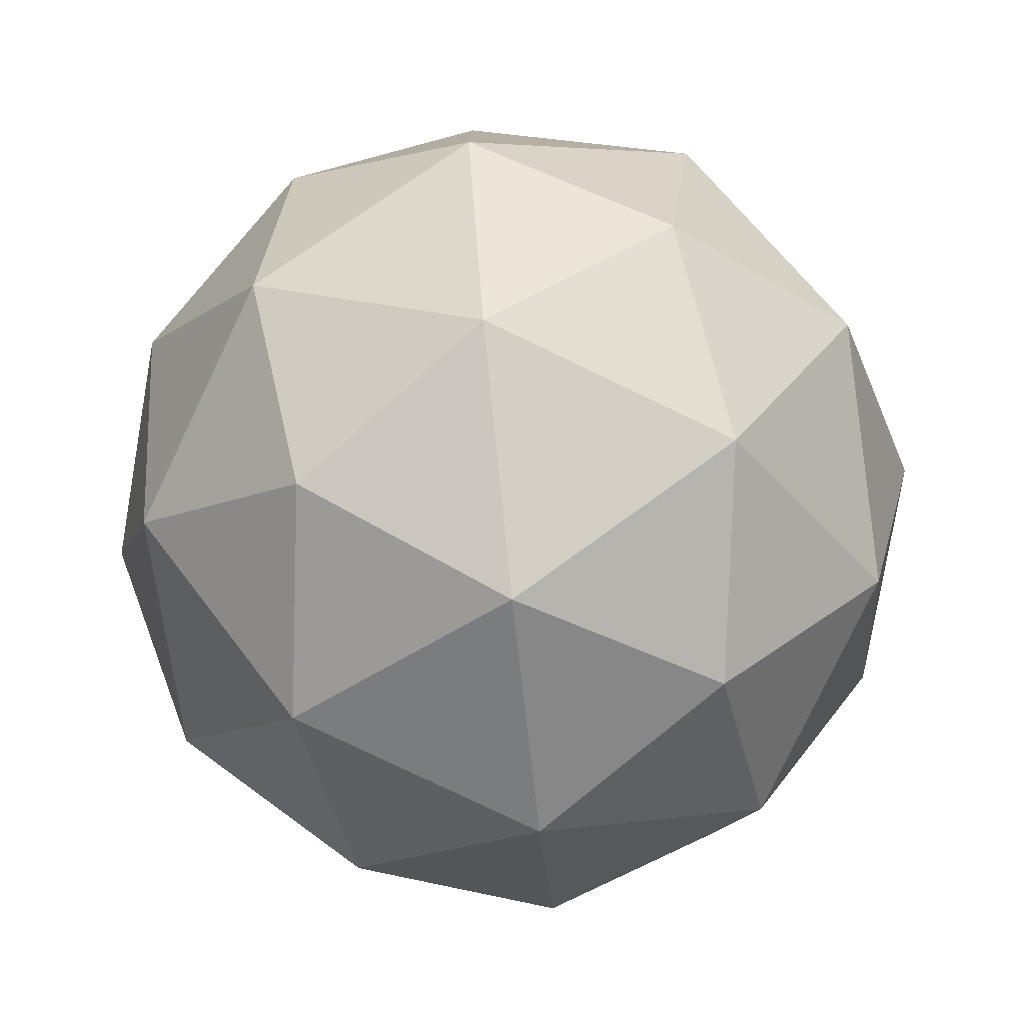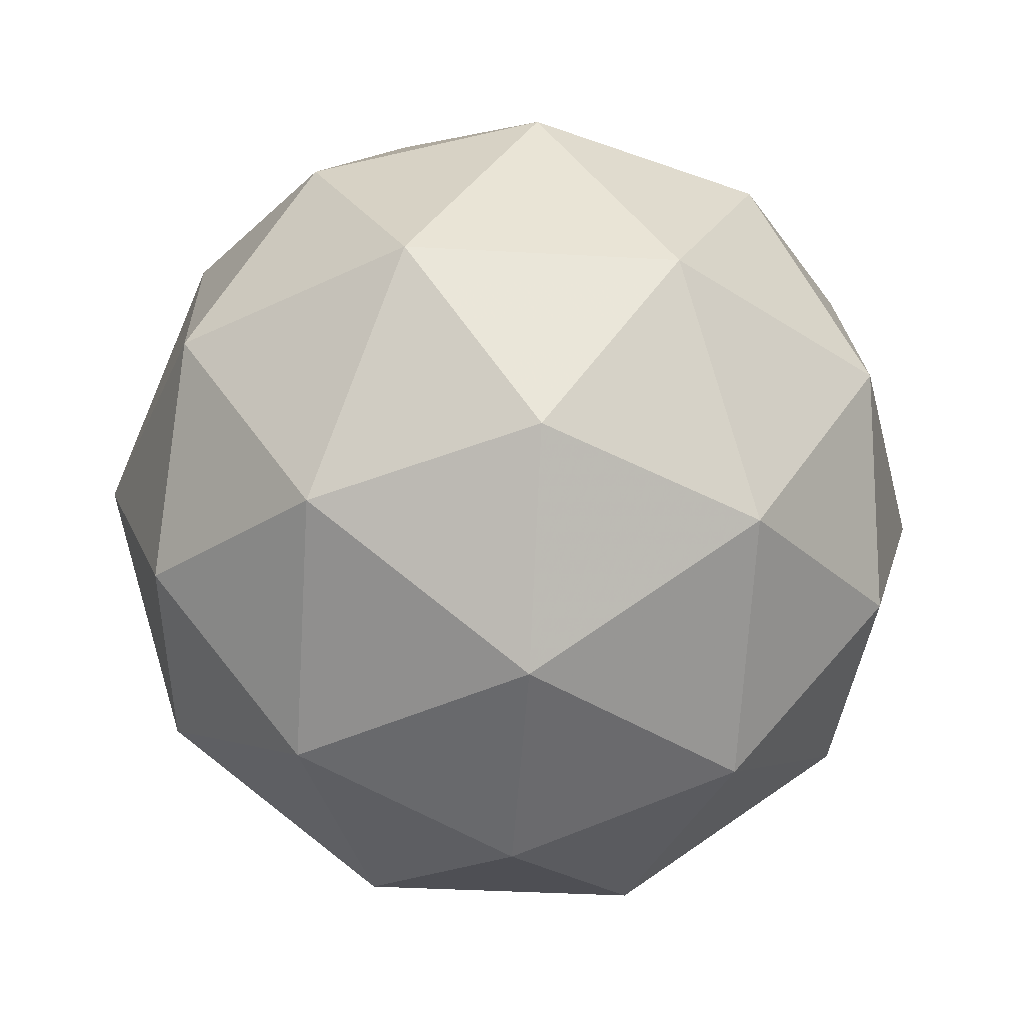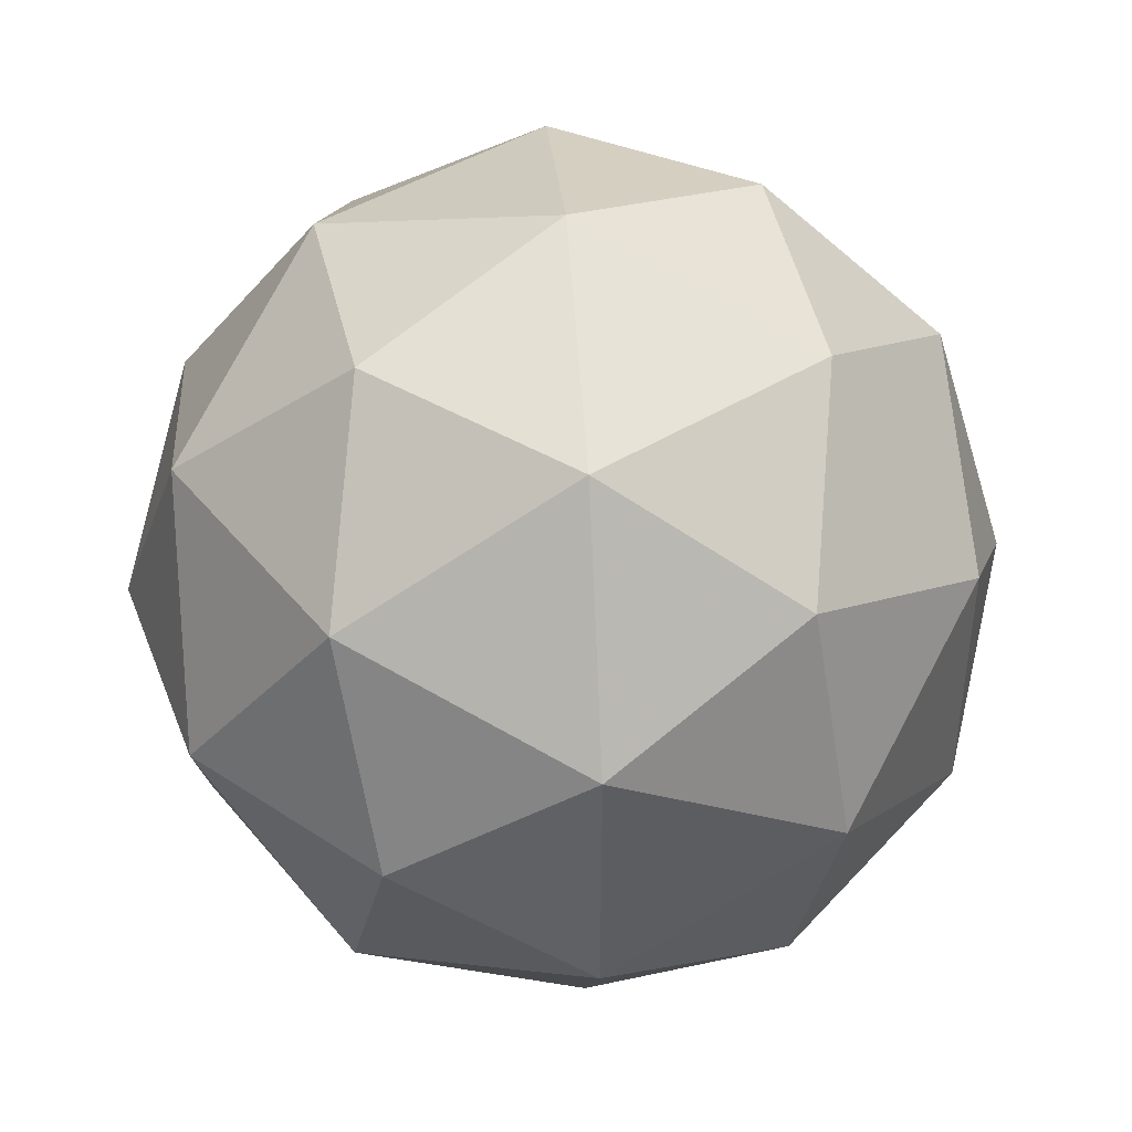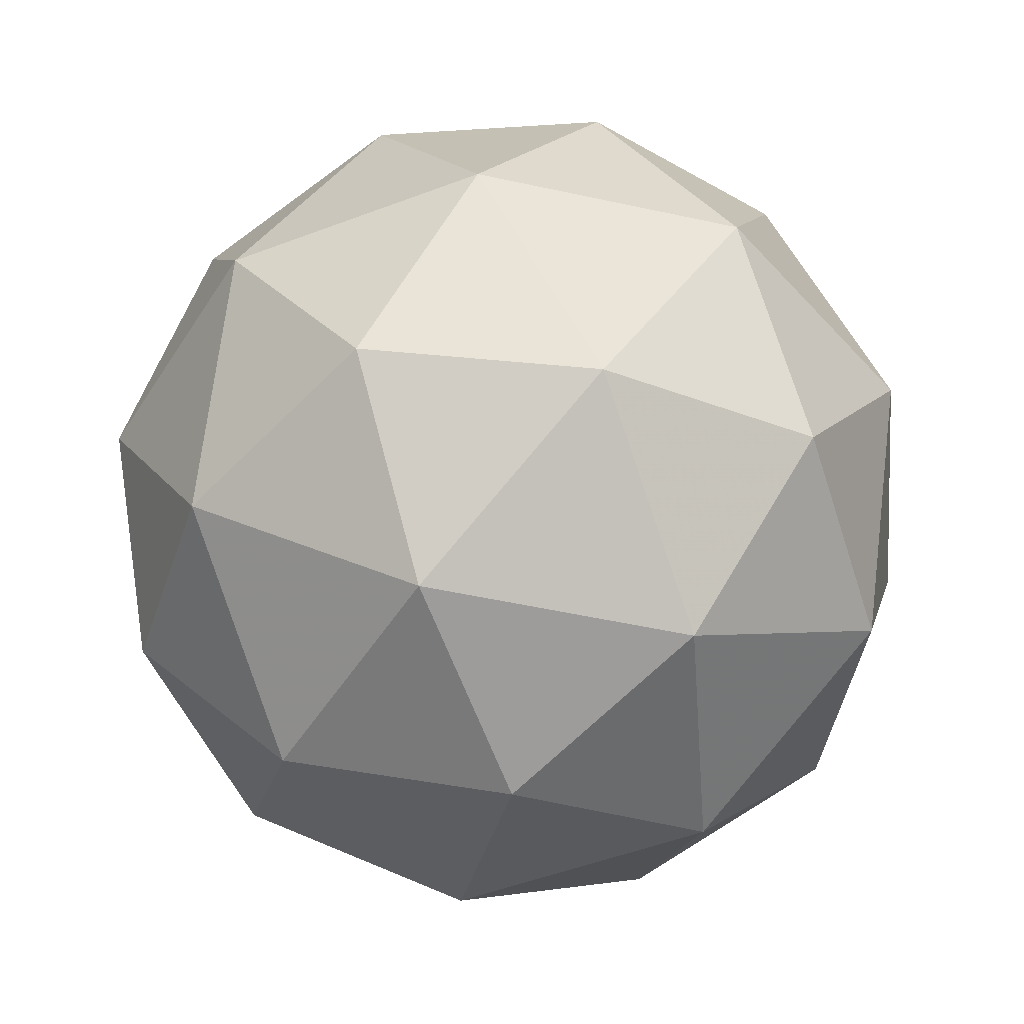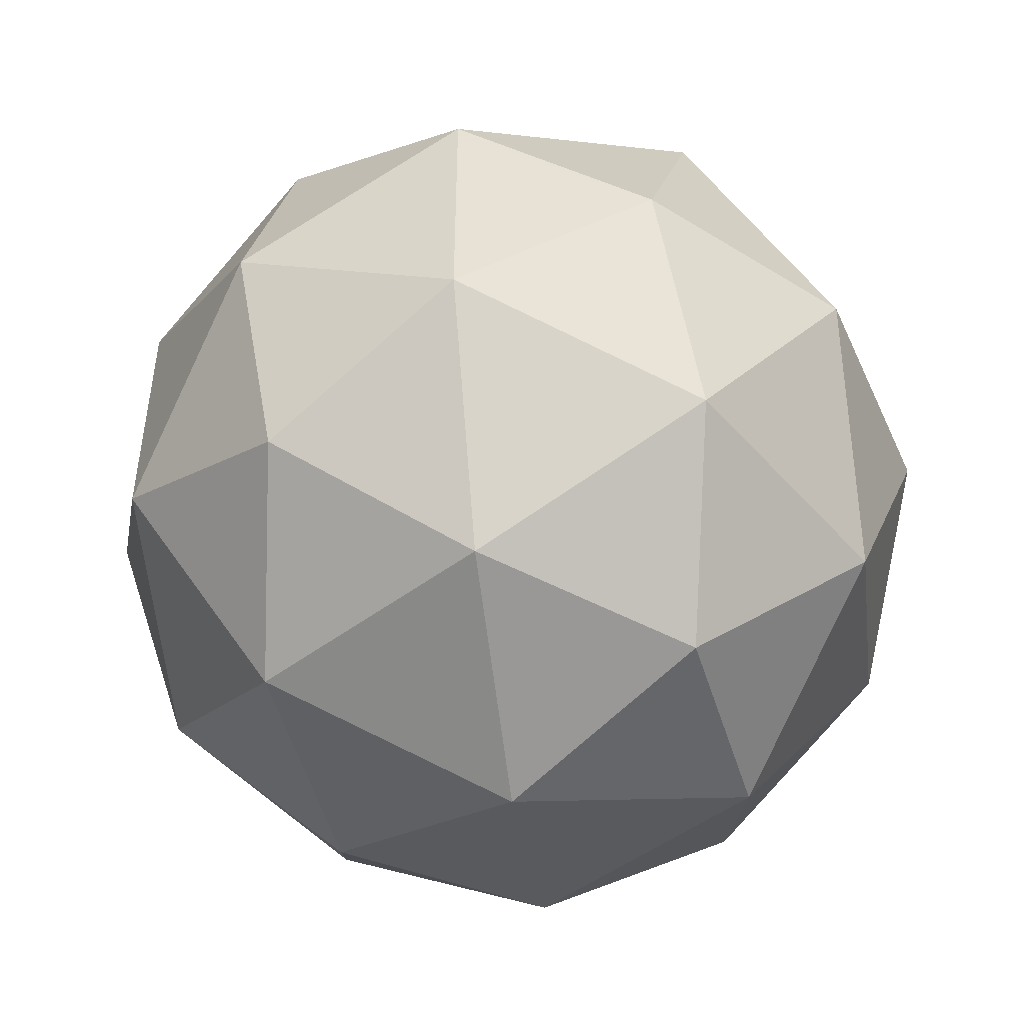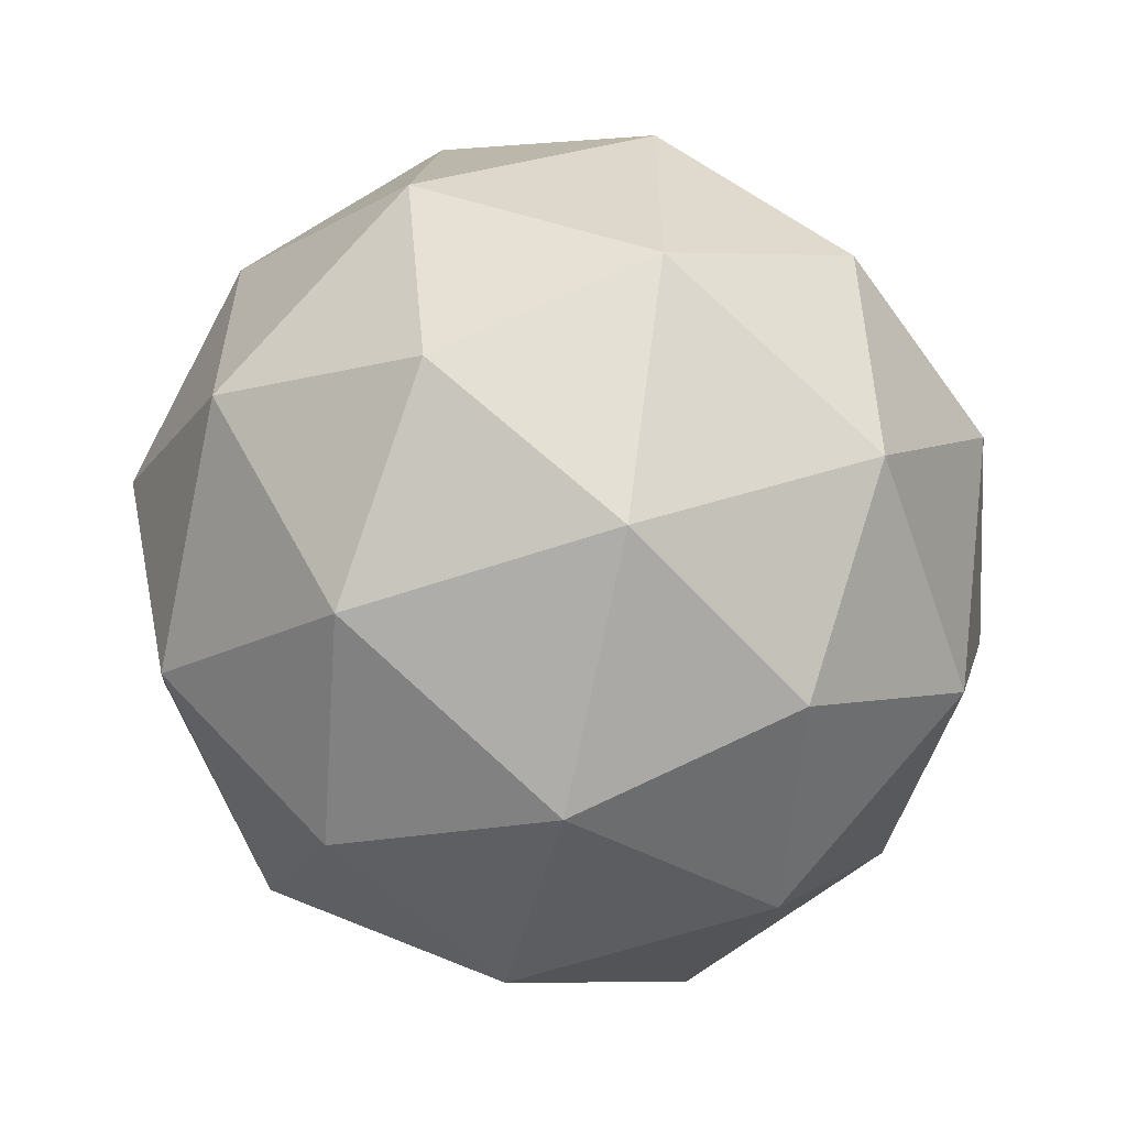
<metadata>
{"format":"obj","ext":"obj","renderer":"f3d","projection":"perspective","resolution":1024,"background":"white","views":[{"elev":-79.1,"azim":-147.3,"up":"+Z"},{"elev":-37.7,"azim":49.9,"up":"+Y"},{"elev":43.8,"azim":-157.8,"up":"+Z"},{"elev":-50.9,"azim":-139.5,"up":"+Y"},{"elev":-49.4,"azim":97.8,"up":"+Z"},{"elev":-59.0,"azim":77.6,"up":"+Z"}]}
</metadata>
<code>
g RMED-i8-g4-s1249
v -6264 6284 156.1
v -6175 6315 221
v -6298 6315 261.1
v -6112 6400 266.5
v -6085 6384 156.1
v -6375 6315 156.1
v -6298 6315 51.11
v -6175 6315 91.21
v -6064 6494 221
v -6322 6400 334.7
v -6209 6384 326
v -6264 6494 366.1
v -6452 6400 156.1
v -6409 6384 261.1
v -6464 6494 221
v -6322 6400 -22.53
v -6409 6384 51.11
v -6388 6494 -13.79
v -6112 6400 45.7
v -6209 6384 -13.79
v -6141 6494 -13.79
v -6141 6494 326
v -6388 6494 326
v -6464 6494 91.21
v -6264 6494 -53.89
v -6064 6494 91.21
v -6206 6588 334.7
v -6120 6604 261.1
v -6230 6673 261.1
v -6416 6588 266.5
v -6319 6604 326
v -6353 6673 221
v -6416 6588 45.7
v -6443 6604 156.1
v -6353 6673 91.21
v -6206 6588 -22.53
v -6319 6604 -13.79
v -6230 6673 51.11
v -6076 6588 156.1
v -6120 6604 51.11
v -6154 6673 156.1
v -6264 6704 156.1
f 1 2 3
f 4 2 5
f 1 3 6
f 1 6 7
f 1 7 8
f 4 5 9
f 10 11 12
f 13 14 15
f 16 17 18
f 19 20 21
f 4 9 22
f 10 12 23
f 13 15 24
f 16 18 25
f 19 21 26
f 27 28 29
f 30 31 32
f 33 34 35
f 36 37 38
f 39 40 41
f 41 38 42
f 41 40 38
f 40 36 38
f 38 35 42
f 38 37 35
f 37 33 35
f 35 32 42
f 35 34 32
f 34 30 32
f 32 29 42
f 32 31 29
f 31 27 29
f 29 41 42
f 29 28 41
f 28 39 41
f 26 40 39
f 26 21 40
f 21 36 40
f 25 37 36
f 25 18 37
f 18 33 37
f 24 34 33
f 24 15 34
f 15 30 34
f 23 31 30
f 23 12 31
f 12 27 31
f 22 28 27
f 22 9 28
f 9 39 28
f 21 25 36
f 21 20 25
f 20 16 25
f 18 24 33
f 18 17 24
f 17 13 24
f 15 23 30
f 15 14 23
f 14 10 23
f 12 22 27
f 12 11 22
f 11 4 22
f 9 26 39
f 9 5 26
f 5 19 26
f 8 20 19
f 8 7 20
f 7 16 20
f 7 17 16
f 7 6 17
f 6 13 17
f 6 14 13
f 6 3 14
f 3 10 14
f 5 8 19
f 5 2 8
f 2 1 8
f 3 11 10
f 3 2 11
f 2 4 11
f 2 4 11

</code>
